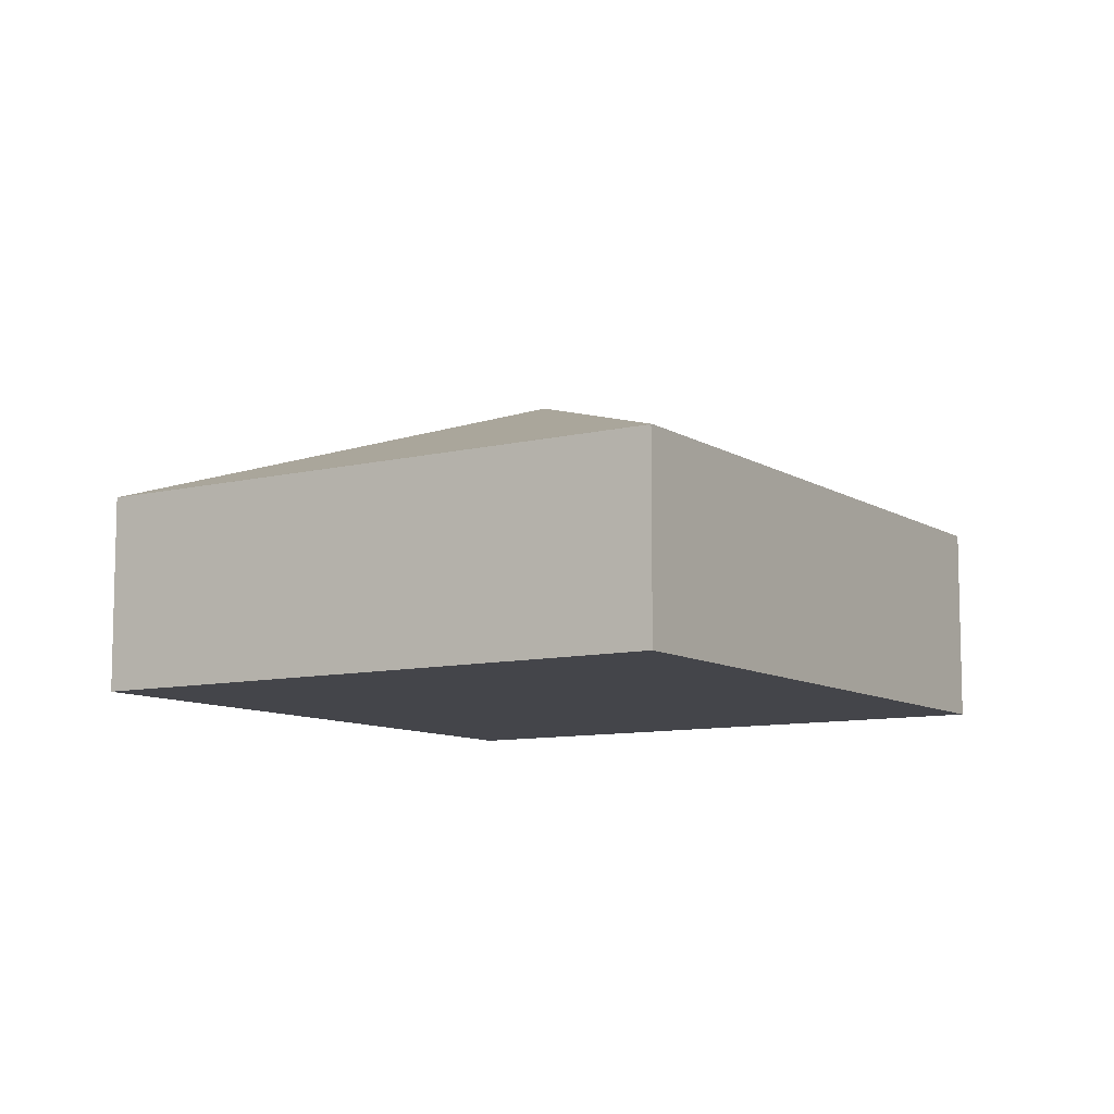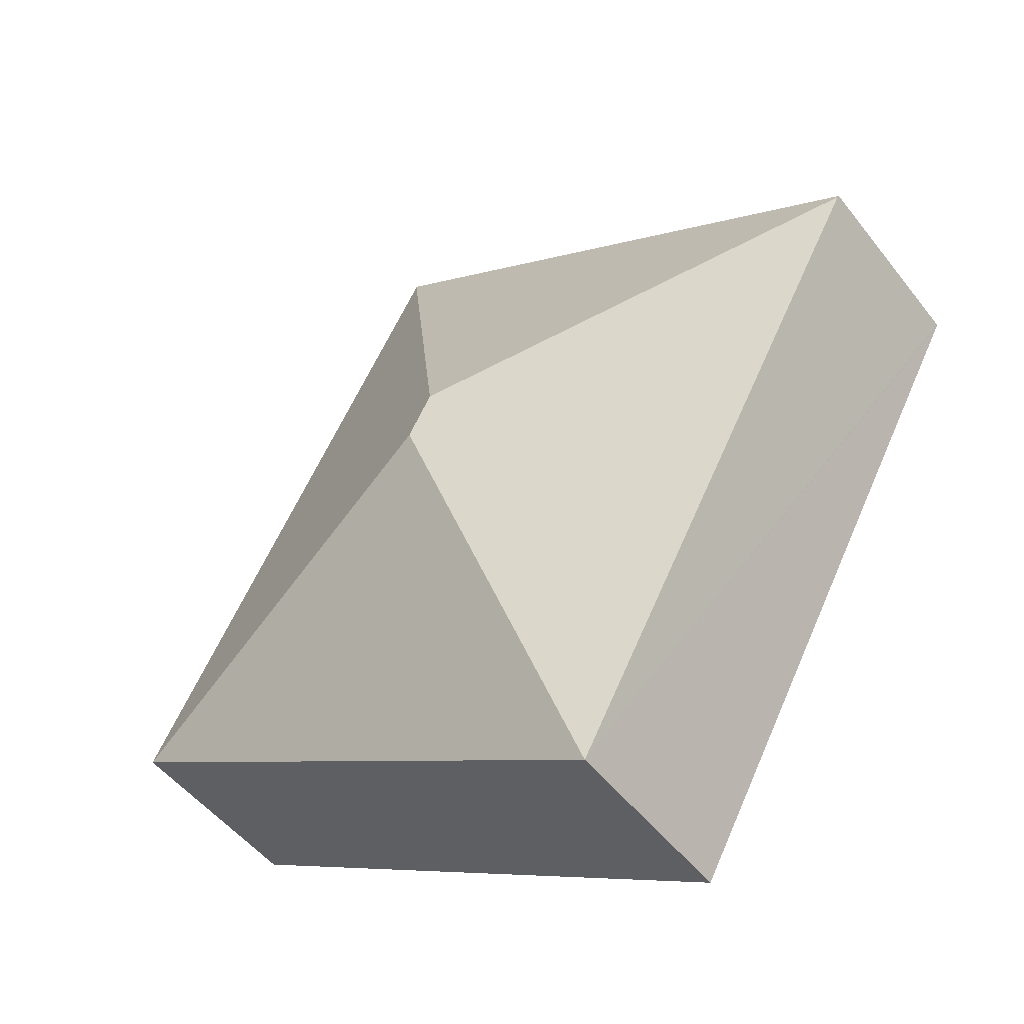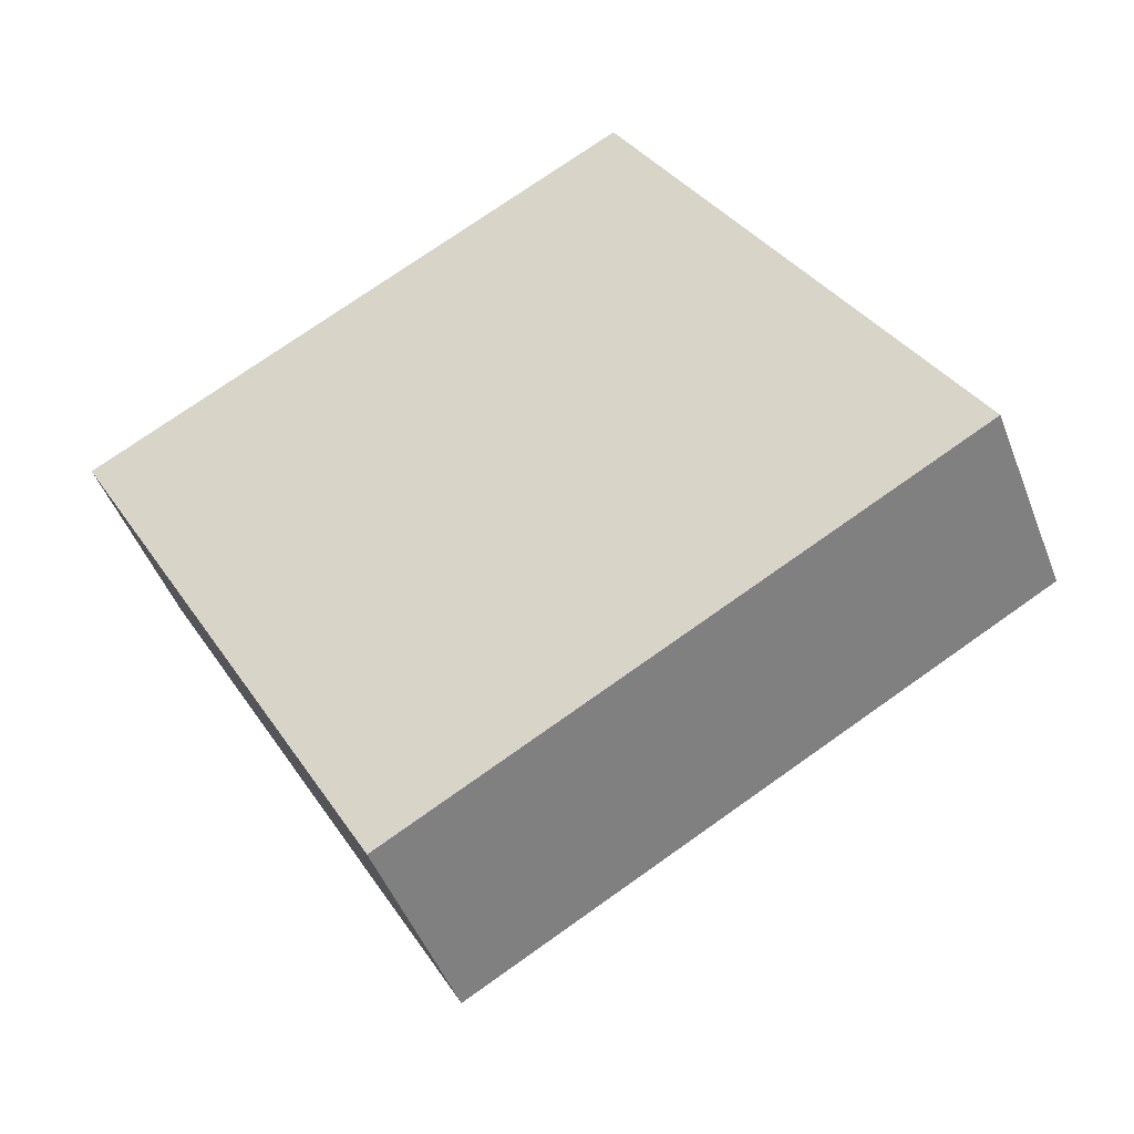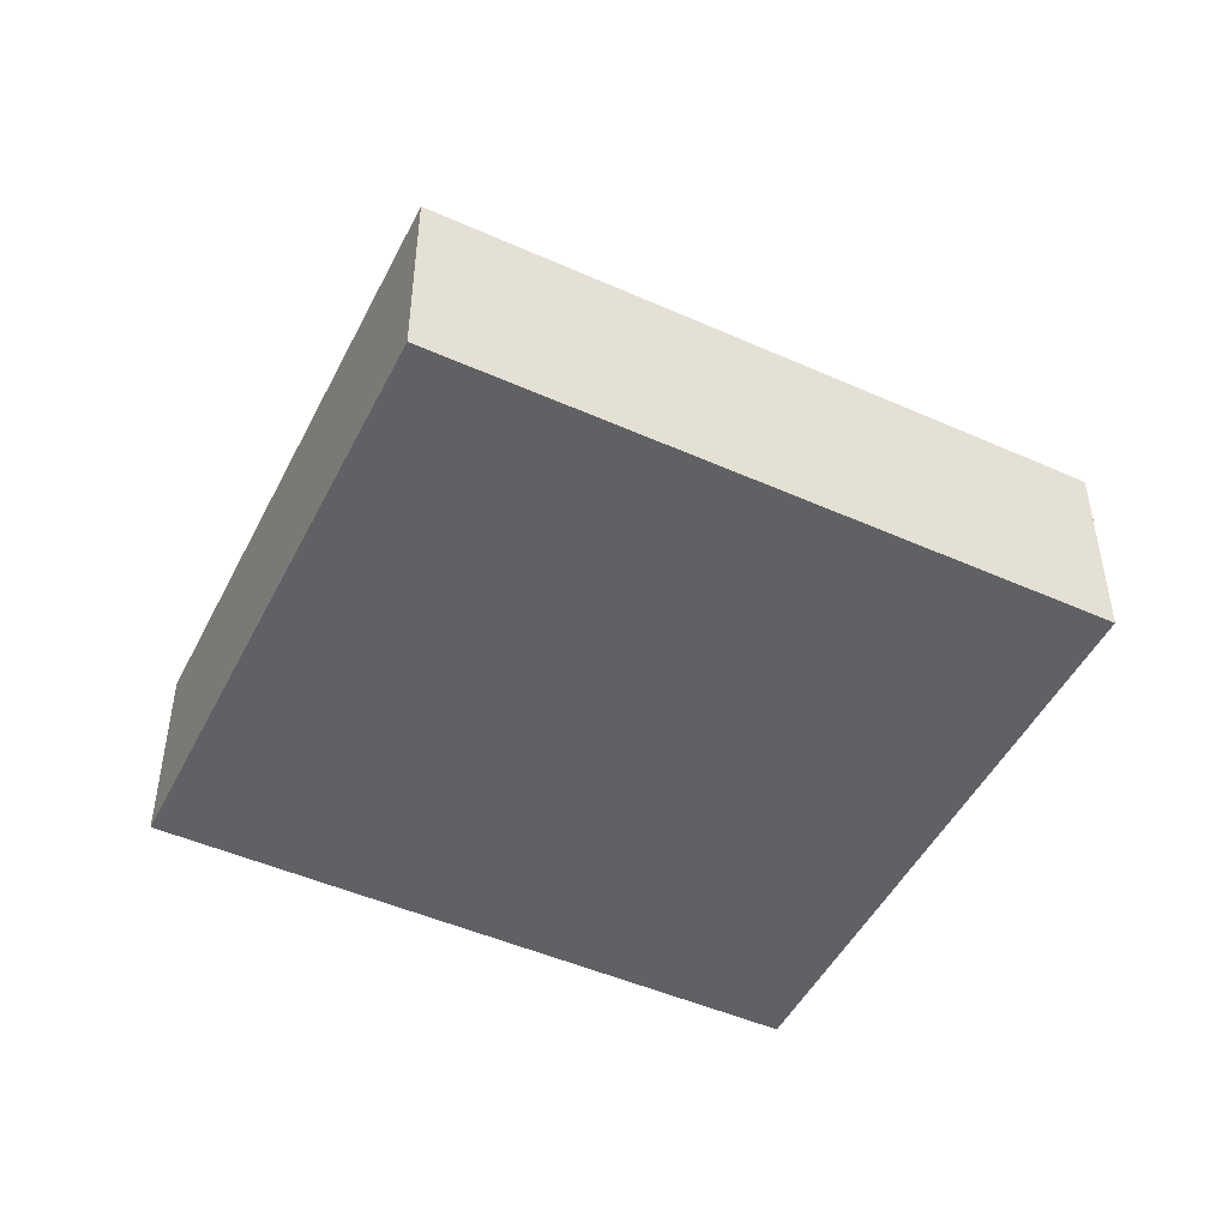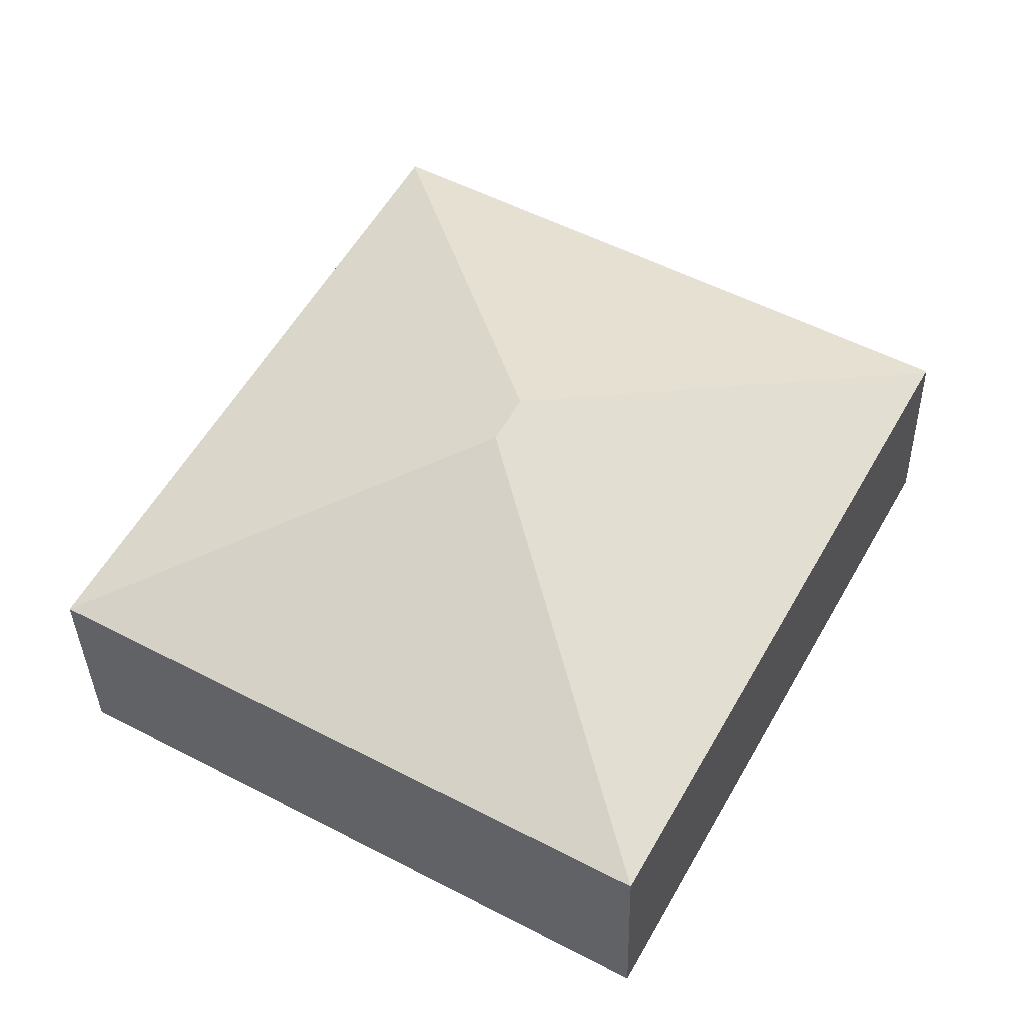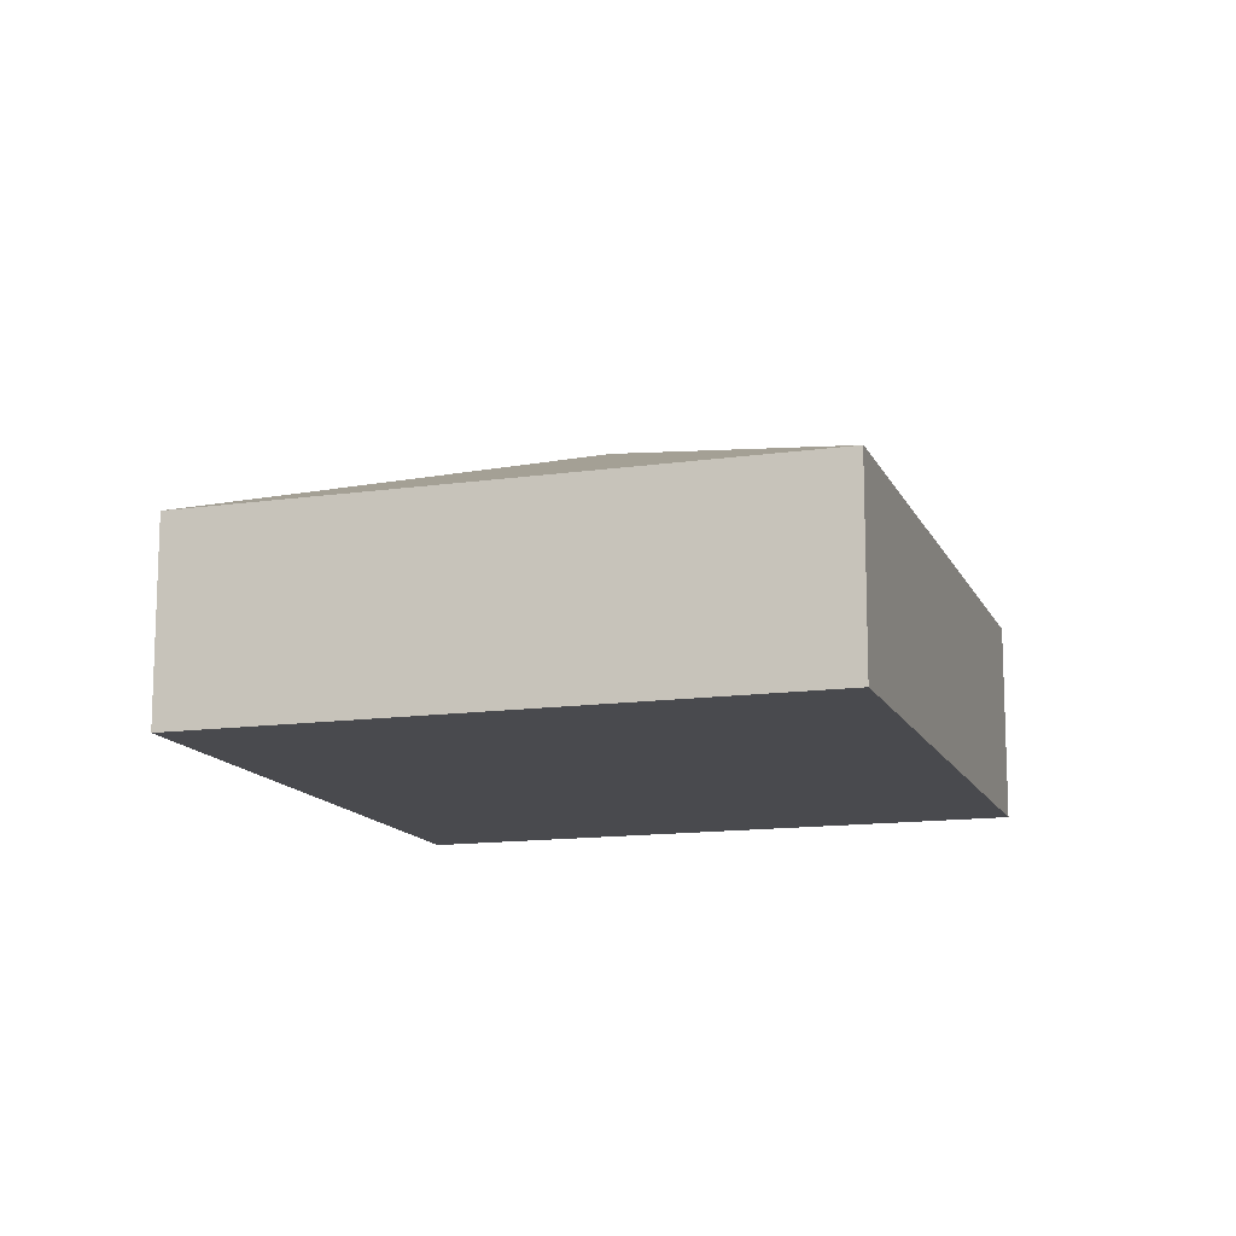
<metadata>
{"format":"obj","ext":"obj","renderer":"f3d","projection":"perspective","resolution":1024,"background":"white","views":[{"elev":-9.3,"azim":3.3,"up":"+Y"},{"elev":-50.0,"azim":-143.7,"up":"+Z"},{"elev":-47.5,"azim":20.4,"up":"+Z"},{"elev":-48.2,"azim":-145.4,"up":"+Y"},{"elev":-35.5,"azim":-178.7,"up":"+Z"},{"elev":-13.4,"azim":-11.6,"up":"+Y"}]}
</metadata>
<code>
v  4.305 2.983 -1.595
v  8.371 1.895 -2.741
v  3.141 1.895 -5.709
v  5.228 1.903 2.914
v  4.072 2.983 -1.17
v  0.012 1.895 -0.021
v  5.22 1.898 2.928
v  0 1.887 1.155e-16
v  5.22 -1.793e-16 2.928
v  0 0 0
v  8.371 1.678e-16 -2.741
v  5.228 -1.784e-16 2.914
v  3.141 3.496e-16 -5.709
v  0.012 1.286e-18 -0.021
g defaultobject
f 1 2 3
f 1 4 2
f 4 1 5
f 5 3 6
f 3 5 1
f 7 6 8
f 4 6 7
f 5 6 4
f 8 9 7
f 9 8 10
f 7 2 4
f 2 7 9
f 2 9 11
f 11 9 12
f 11 3 2
f 3 11 13
f 6 10 8
f 10 6 3
f 10 3 14
f 14 3 13
f 10 12 9
f 12 10 11
f 11 10 14
f 11 14 13

</code>
